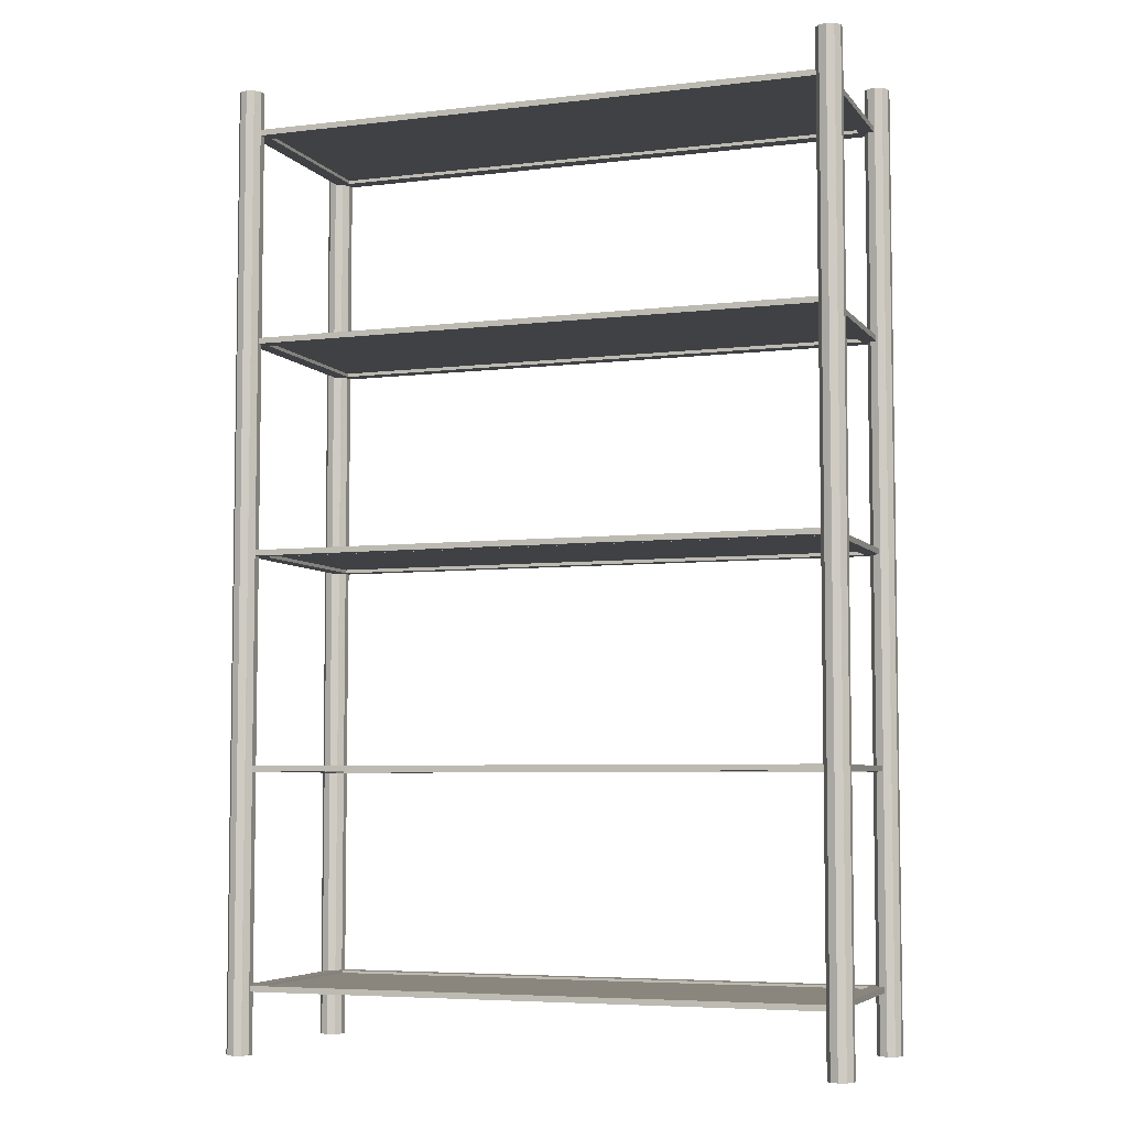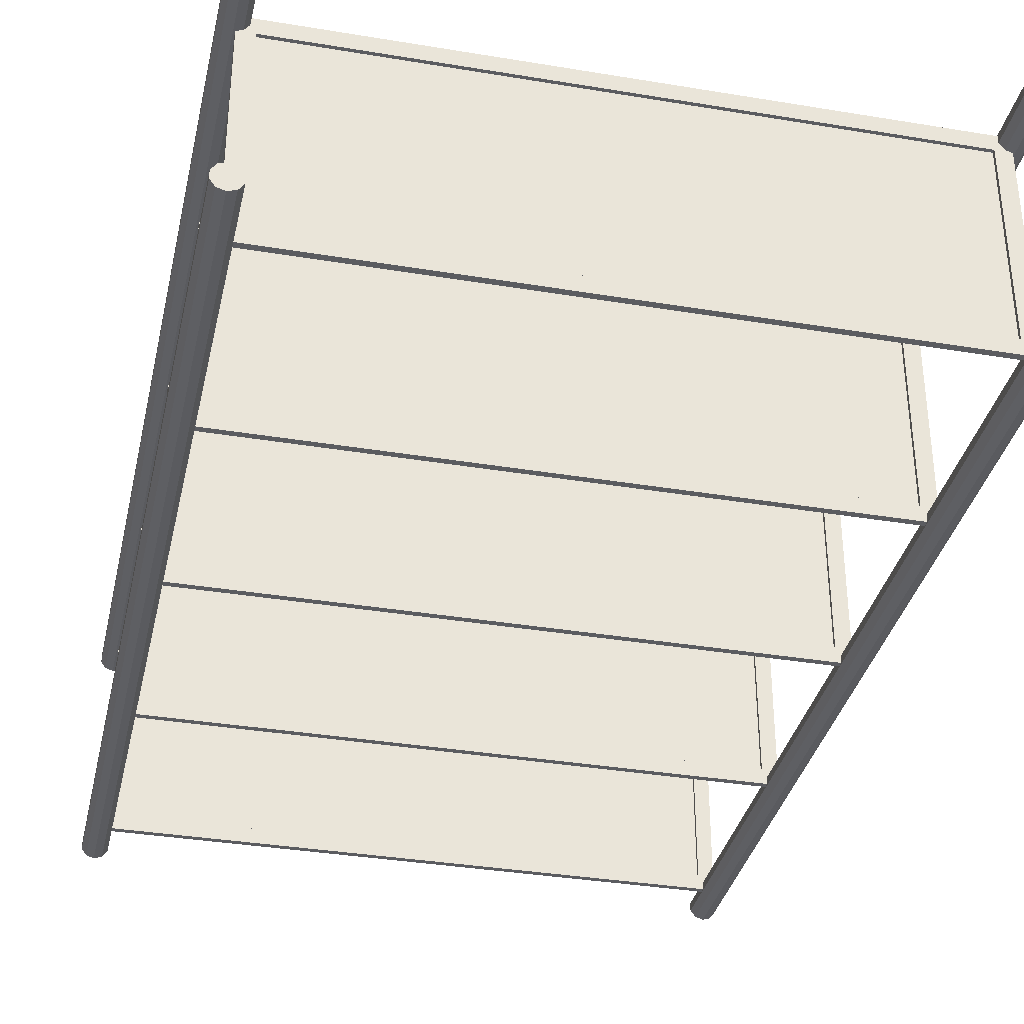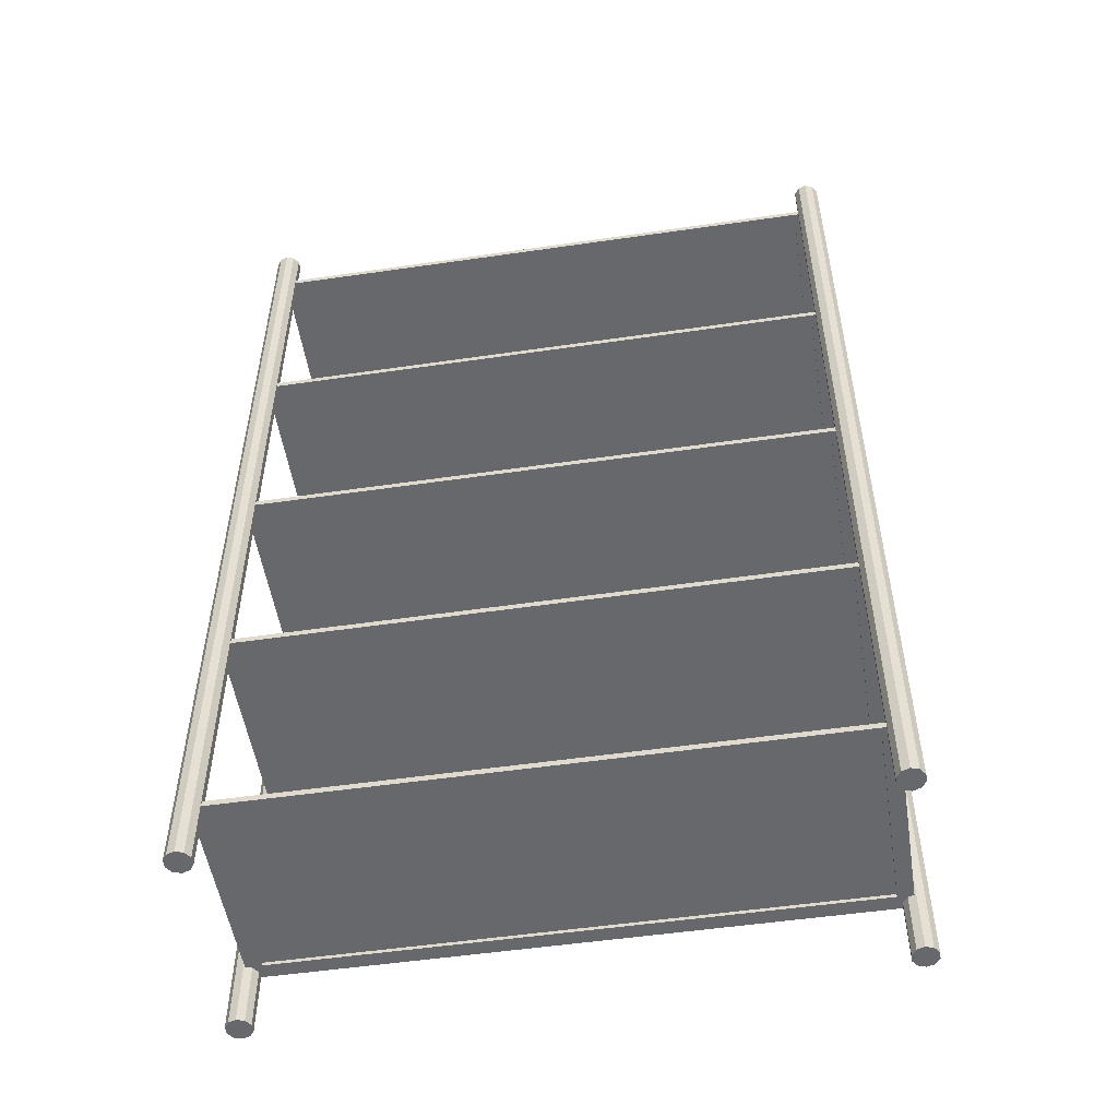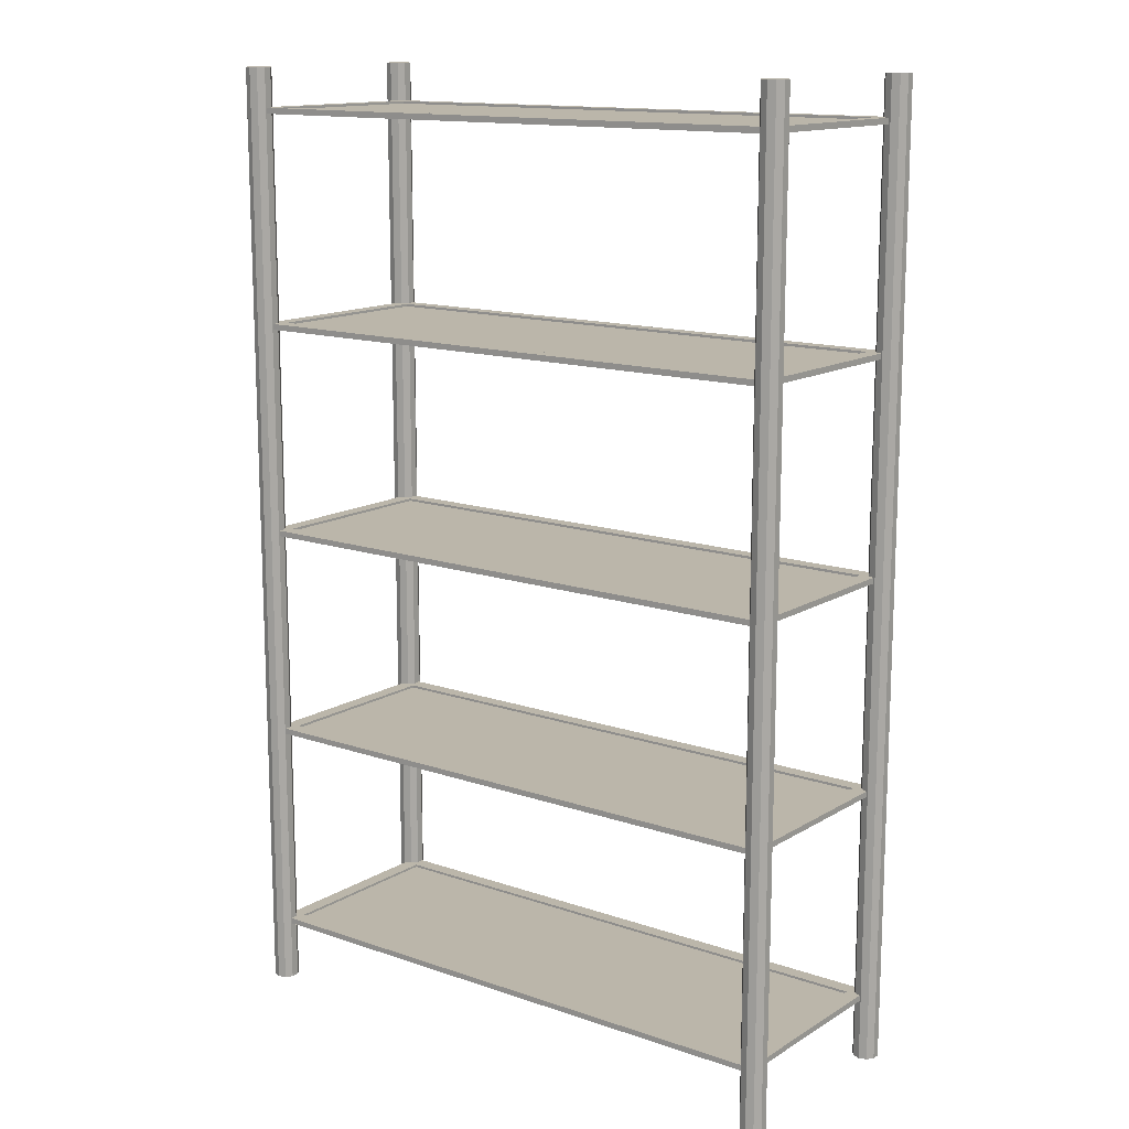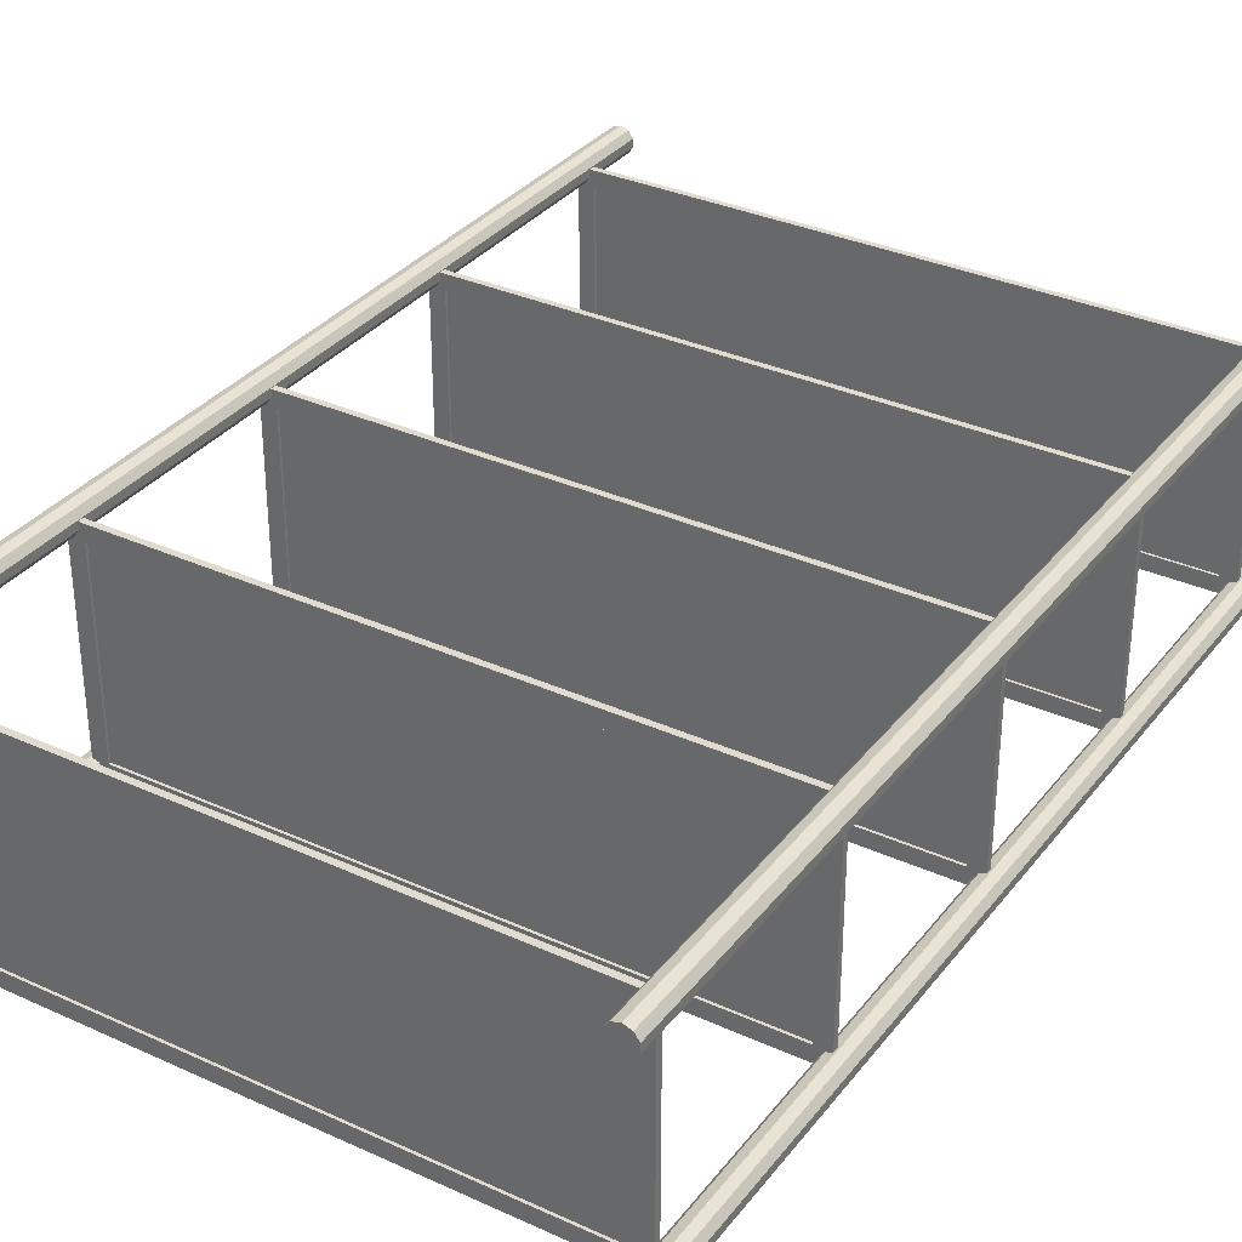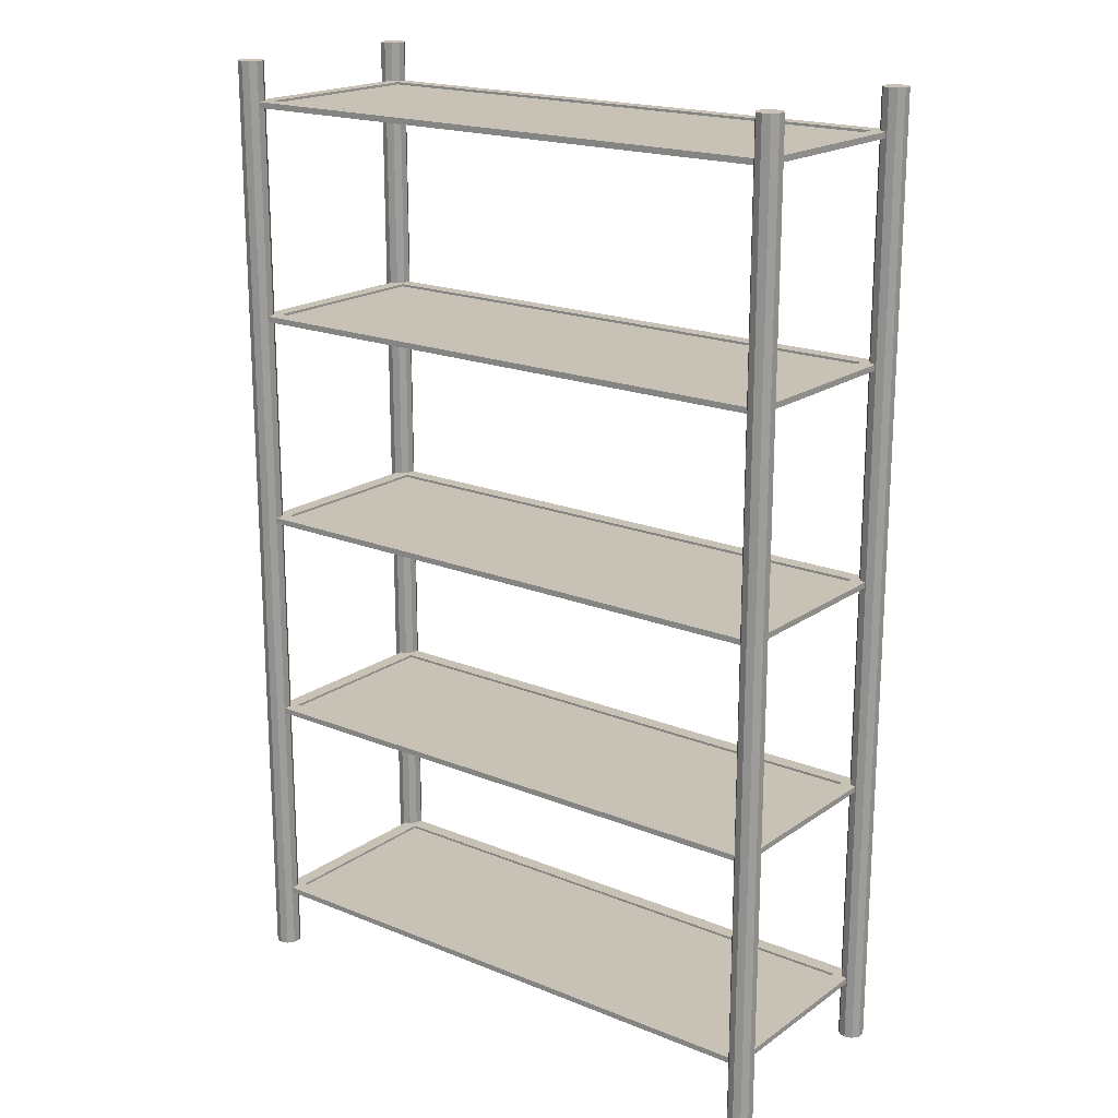
<metadata>
{"format":"obj","ext":"obj","renderer":"f3d","projection":"perspective","resolution":1024,"background":"white","views":[{"elev":-5.6,"azim":-160.0,"up":"+Y"},{"elev":-35.1,"azim":-12.5,"up":"+Z"},{"elev":-52.4,"azim":-171.1,"up":"+Y"},{"elev":13.9,"azim":-142.7,"up":"+Y"},{"elev":33.4,"azim":-148.1,"up":"+Z"},{"elev":19.0,"azim":37.6,"up":"+Y"}]}
</metadata>
<code>
o Object.1
v -47.98 160.5 1.465
v -47.98 0 1.465
v -48.75 160.5 0.405
v -48.75 0 0.405
v -50 160.5 0
v -50 0 0
v -51.25 160.5 0.405
v -51.25 0 0.405
v -52.02 160.5 1.465
v -52.02 0 1.465
v -52.02 160.5 2.776
v -52.02 0 2.776
v -51.25 160.5 3.837
v -51.25 0 3.837
v -50 160.5 4.242
v -50 0 4.242
v -48.75 160.5 3.837
v -48.75 0 3.837
v -47.98 160.5 2.776
v -47.98 0 2.776
v -50 0 2.121
v -50 160.5 2.121
v -47.98 160.5 36.23
v -47.98 0 36.23
v -48.75 160.5 35.17
v -48.75 0 35.17
v -50 160.5 34.76
v -50 0 34.76
v -51.25 160.5 35.17
v -51.25 0 35.17
v -52.02 160.5 36.23
v -52.02 0 36.23
v -52.02 160.5 37.54
v -52.02 0 37.54
v -51.25 160.5 38.6
v -51.25 0 38.6
v -50 160.5 39
v -50 0 39
v -48.75 160.5 38.6
v -48.75 0 38.6
v -47.98 160.5 37.54
v -47.98 0 37.54
v -50 0 36.88
v -50 160.5 36.88
v 47.98 160.5 37.54
v 47.98 0 37.54
v 48.75 160.5 38.6
v 48.75 0 38.6
v 50 160.5 39
v 50 0 39
v 51.25 160.5 38.6
v 51.25 0 38.6
v 52.02 160.5 37.54
v 52.02 0 37.54
v 52.02 160.5 36.23
v 52.02 0 36.23
v 51.25 160.5 35.17
v 51.25 0 35.17
v 50 160.5 34.76
v 50 0 34.76
v 48.75 160.5 35.17
v 48.75 0 35.17
v 47.98 160.5 36.23
v 47.98 0 36.23
v 50 0 36.88
v 50 160.5 36.88
v 47.98 160.5 2.776
v 47.98 0 2.776
v 48.75 160.5 3.837
v 48.75 0 3.837
v 50 160.5 4.242
v 50 0 4.242
v 51.25 160.5 3.837
v 51.25 0 3.837
v 52.02 160.5 2.776
v 52.02 0 2.776
v 52.02 160.5 1.465
v 52.02 0 1.465
v 51.25 160.5 0.405
v 51.25 0 0.405
v 50 160.5 0
v 50 0 0
v 48.75 160.5 0.405
v 48.75 0 0.405
v 47.98 160.5 1.465
v 47.98 0 1.465
v 50 0 2.121
v 50 160.5 2.121
v -47.24 153.6 34.9
v 47.28 153.6 34.9
v -47.24 153.6 4.137
v 47.28 153.6 4.137
v 47.28 153 34.9
v 49.78 153 37.4
v -47.24 153 34.9
v -49.74 153 37.4
v -47.24 153 4.137
v -49.74 153 1.637
v 47.28 153 4.137
v 49.78 153 1.637
v -47.24 154 34.9
v -49.74 154 37.4
v 47.28 154 34.9
v 49.78 154 37.4
v 47.28 154 4.137
v 49.78 154 1.637
v -47.24 154 4.137
v -49.74 154 1.637
v -47.24 117.9 34.9
v 47.28 117.9 34.9
v -47.24 117.9 4.137
v 47.28 117.9 4.137
v 47.28 117.3 34.9
v 49.78 117.3 37.4
v -47.24 117.3 34.9
v -49.74 117.3 37.4
v -47.24 117.3 4.137
v -49.74 117.3 1.637
v 47.28 117.3 4.137
v 49.78 117.3 1.637
v -47.24 118.3 34.9
v -49.74 118.3 37.4
v 47.28 118.3 34.9
v 49.78 118.3 37.4
v 47.28 118.3 4.137
v 49.78 118.3 1.637
v -47.24 118.3 4.137
v -49.74 118.3 1.637
v -47.24 82.17 4.137
v -47.24 82.17 34.9
v 47.28 82.17 4.137
v 47.28 82.17 34.9
v -47.24 81.61 4.137
v -49.74 81.61 1.637
v 47.28 81.61 4.137
v 49.78 81.61 1.637
v 47.28 81.61 34.9
v 49.78 81.61 37.4
v -47.24 81.61 34.9
v -49.74 81.61 37.4
v 47.28 82.57 4.137
v 49.78 82.57 1.637
v -47.24 82.57 4.137
v -49.74 82.57 1.637
v -47.24 82.57 34.9
v -49.74 82.57 37.4
v 47.28 82.57 34.9
v 49.78 82.57 37.4
v 47.28 46.47 4.137
v -47.24 46.47 4.137
v 47.28 46.47 34.9
v -47.24 46.47 34.9
v -47.24 45.91 4.137
v -49.74 45.91 1.637
v 47.28 45.91 4.137
v 49.78 45.91 1.637
v 47.28 45.91 34.9
v 49.78 45.91 37.4
v -47.24 45.91 34.9
v -49.74 45.91 37.4
v 47.28 46.87 4.137
v 49.78 46.87 1.637
v -47.24 46.87 4.137
v -49.74 46.87 1.637
v -47.24 46.87 34.9
v -49.74 46.87 37.4
v 47.28 46.87 34.9
v 49.78 46.87 37.4
v -47.24 10.76 34.9
v 47.28 10.76 34.9
v -47.24 10.76 4.137
v 47.28 10.76 4.137
v 47.28 10.2 34.9
v 49.78 10.2 37.4
v -47.24 10.2 34.9
v -49.74 10.2 37.4
v -47.24 10.2 4.137
v -49.74 10.2 1.637
v 47.28 10.2 4.137
v 49.78 10.2 1.637
v -47.24 11.16 34.9
v -49.74 11.16 37.4
v 47.28 11.16 34.9
v 49.78 11.16 37.4
v 47.28 11.16 4.137
v 49.78 11.16 1.637
v -47.24 11.16 4.137
v -49.74 11.16 1.637
f 1 2 3
f 3 2 4
f 3 4 5
f 5 4 6
f 5 6 7
f 7 6 8
f 7 8 9
f 9 8 10
f 9 10 11
f 11 10 12
f 11 12 13
f 13 12 14
f 13 14 15
f 15 14 16
f 15 16 17
f 17 16 18
f 17 18 19
f 19 18 20
f 19 20 1
f 1 20 2
f 4 2 21
f 6 4 21
f 8 6 21
f 10 8 21
f 12 10 21
f 14 12 21
f 16 14 21
f 18 16 21
f 20 18 21
f 2 20 21
f 22 1 3
f 22 3 5
f 22 5 7
f 22 7 9
f 22 9 11
f 22 11 13
f 22 13 15
f 22 15 17
f 22 17 19
f 22 19 1
f 23 24 25
f 25 24 26
f 25 26 27
f 27 26 28
f 27 28 29
f 29 28 30
f 29 30 31
f 31 30 32
f 31 32 33
f 33 32 34
f 33 34 35
f 35 34 36
f 35 36 37
f 37 36 38
f 37 38 39
f 39 38 40
f 39 40 41
f 41 40 42
f 41 42 23
f 23 42 24
f 26 24 43
f 28 26 43
f 30 28 43
f 32 30 43
f 34 32 43
f 36 34 43
f 38 36 43
f 40 38 43
f 42 40 43
f 24 42 43
f 44 23 25
f 44 25 27
f 44 27 29
f 44 29 31
f 44 31 33
f 44 33 35
f 44 35 37
f 44 37 39
f 44 39 41
f 44 41 23
f 45 46 47
f 47 46 48
f 47 48 49
f 49 48 50
f 49 50 51
f 51 50 52
f 51 52 53
f 53 52 54
f 53 54 55
f 55 54 56
f 55 56 57
f 57 56 58
f 57 58 59
f 59 58 60
f 59 60 61
f 61 60 62
f 61 62 63
f 63 62 64
f 63 64 45
f 45 64 46
f 48 46 65
f 50 48 65
f 52 50 65
f 54 52 65
f 56 54 65
f 58 56 65
f 60 58 65
f 62 60 65
f 64 62 65
f 46 64 65
f 66 45 47
f 66 47 49
f 66 49 51
f 66 51 53
f 66 53 55
f 66 55 57
f 66 57 59
f 66 59 61
f 66 61 63
f 66 63 45
f 67 68 69
f 69 68 70
f 69 70 71
f 71 70 72
f 71 72 73
f 73 72 74
f 73 74 75
f 75 74 76
f 75 76 77
f 77 76 78
f 77 78 79
f 79 78 80
f 79 80 81
f 81 80 82
f 81 82 83
f 83 82 84
f 83 84 85
f 85 84 86
f 85 86 67
f 67 86 68
f 70 68 87
f 72 70 87
f 74 72 87
f 76 74 87
f 78 76 87
f 80 78 87
f 82 80 87
f 84 82 87
f 86 84 87
f 68 86 87
f 88 67 69
f 88 69 71
f 88 71 73
f 88 73 75
f 88 75 77
f 88 77 79
f 88 79 81
f 88 81 83
f 88 83 85
f 88 85 67
f 89 90 91
f 91 90 92
f 93 94 95
f 94 96 95
f 97 98 99
f 98 100 99
f 95 96 97
f 96 98 97
f 99 100 93
f 100 94 93
f 101 102 103
f 102 104 103
f 105 106 107
f 106 108 107
f 107 108 101
f 108 102 101
f 103 104 105
f 104 106 105
f 103 93 101
f 93 95 101
f 102 96 104
f 96 94 104
f 107 97 105
f 97 99 105
f 106 100 108
f 100 98 108
f 101 95 107
f 95 97 107
f 108 98 102
f 98 96 102
f 105 99 103
f 99 93 103
f 104 94 106
f 94 100 106
f 109 110 111
f 111 110 112
f 113 114 115
f 114 116 115
f 117 118 119
f 118 120 119
f 115 116 117
f 116 118 117
f 119 120 113
f 120 114 113
f 121 122 123
f 122 124 123
f 125 126 127
f 126 128 127
f 127 128 121
f 128 122 121
f 123 124 125
f 124 126 125
f 123 113 121
f 113 115 121
f 122 116 124
f 116 114 124
f 127 117 125
f 117 119 125
f 126 120 128
f 120 118 128
f 121 115 127
f 115 117 127
f 128 118 122
f 118 116 122
f 125 119 123
f 119 113 123
f 124 114 126
f 114 120 126
f 129 130 131
f 130 132 131
f 133 134 135
f 134 136 135
f 137 138 139
f 138 140 139
f 139 140 133
f 140 134 133
f 135 136 137
f 136 138 137
f 141 142 143
f 142 144 143
f 145 146 147
f 146 148 147
f 143 144 145
f 144 146 145
f 147 148 141
f 148 142 141
f 141 143 135
f 135 143 133
f 144 142 134
f 134 142 136
f 145 147 139
f 139 147 137
f 148 146 138
f 138 146 140
f 143 145 133
f 133 145 139
f 146 144 140
f 140 144 134
f 147 141 137
f 137 141 135
f 142 148 136
f 136 148 138
f 149 150 151
f 151 150 152
f 153 154 155
f 154 156 155
f 157 158 159
f 158 160 159
f 155 156 157
f 156 158 157
f 159 160 153
f 160 154 153
f 161 162 163
f 162 164 163
f 165 166 167
f 166 168 167
f 167 168 161
f 168 162 161
f 163 164 165
f 164 166 165
f 163 153 161
f 153 155 161
f 162 156 164
f 156 154 164
f 167 157 165
f 157 159 165
f 166 160 168
f 160 158 168
f 161 155 167
f 155 157 167
f 168 158 162
f 158 156 162
f 165 159 163
f 159 153 163
f 164 154 166
f 154 160 166
f 169 170 171
f 171 170 172
f 173 174 175
f 174 176 175
f 177 178 179
f 178 180 179
f 175 176 177
f 176 178 177
f 179 180 173
f 180 174 173
f 181 182 183
f 182 184 183
f 185 186 187
f 186 188 187
f 187 188 181
f 188 182 181
f 183 184 185
f 184 186 185
f 183 173 181
f 173 175 181
f 182 176 184
f 176 174 184
f 187 177 185
f 177 179 185
f 186 180 188
f 180 178 188
f 181 175 187
f 175 177 187
f 188 178 182
f 178 176 182
f 185 179 183
f 179 173 183
f 184 174 186
f 174 180 186

</code>
